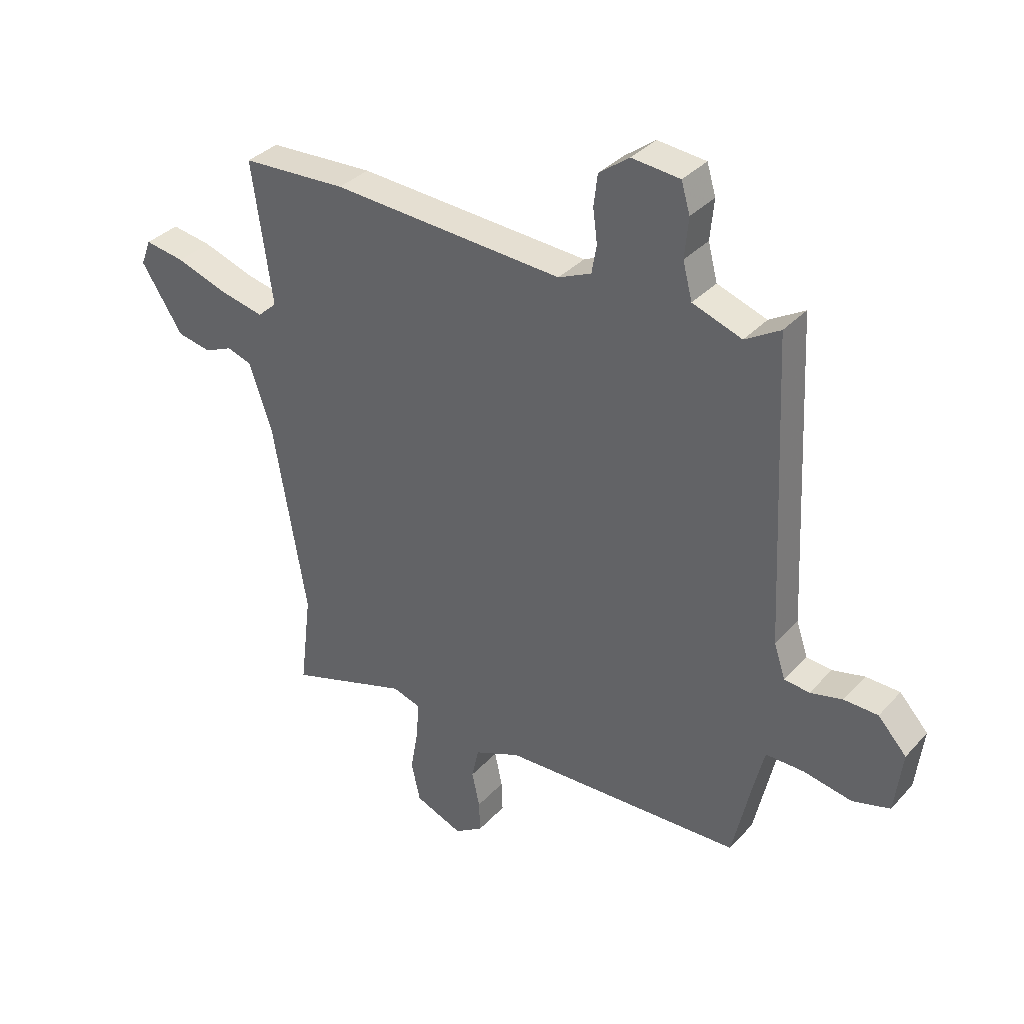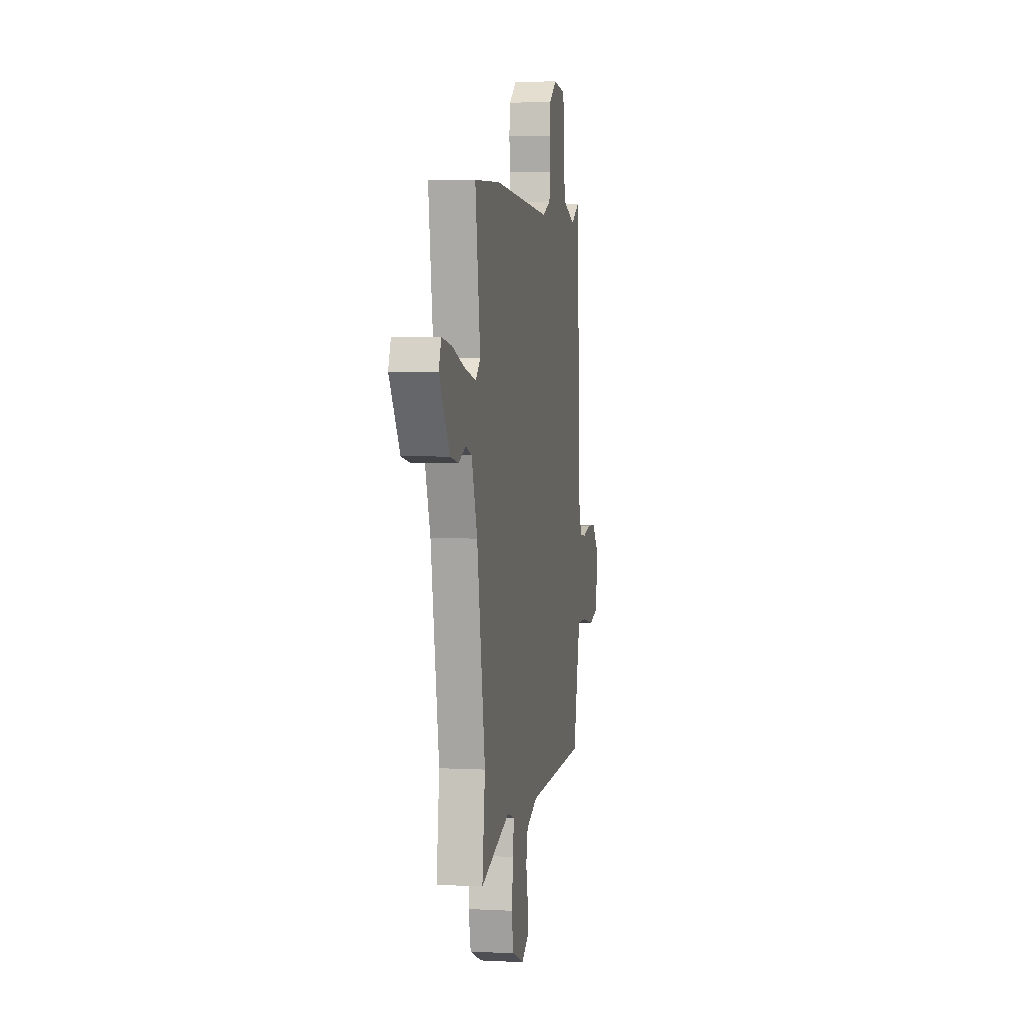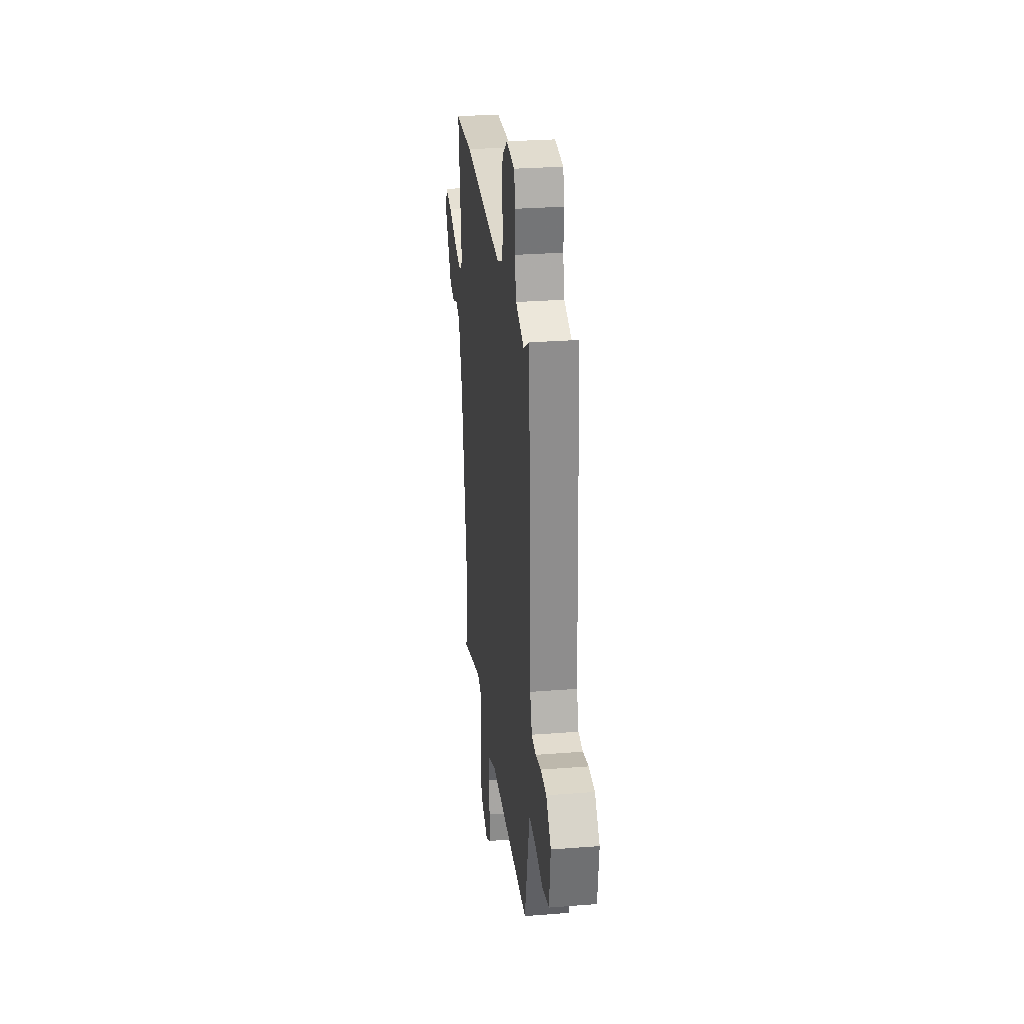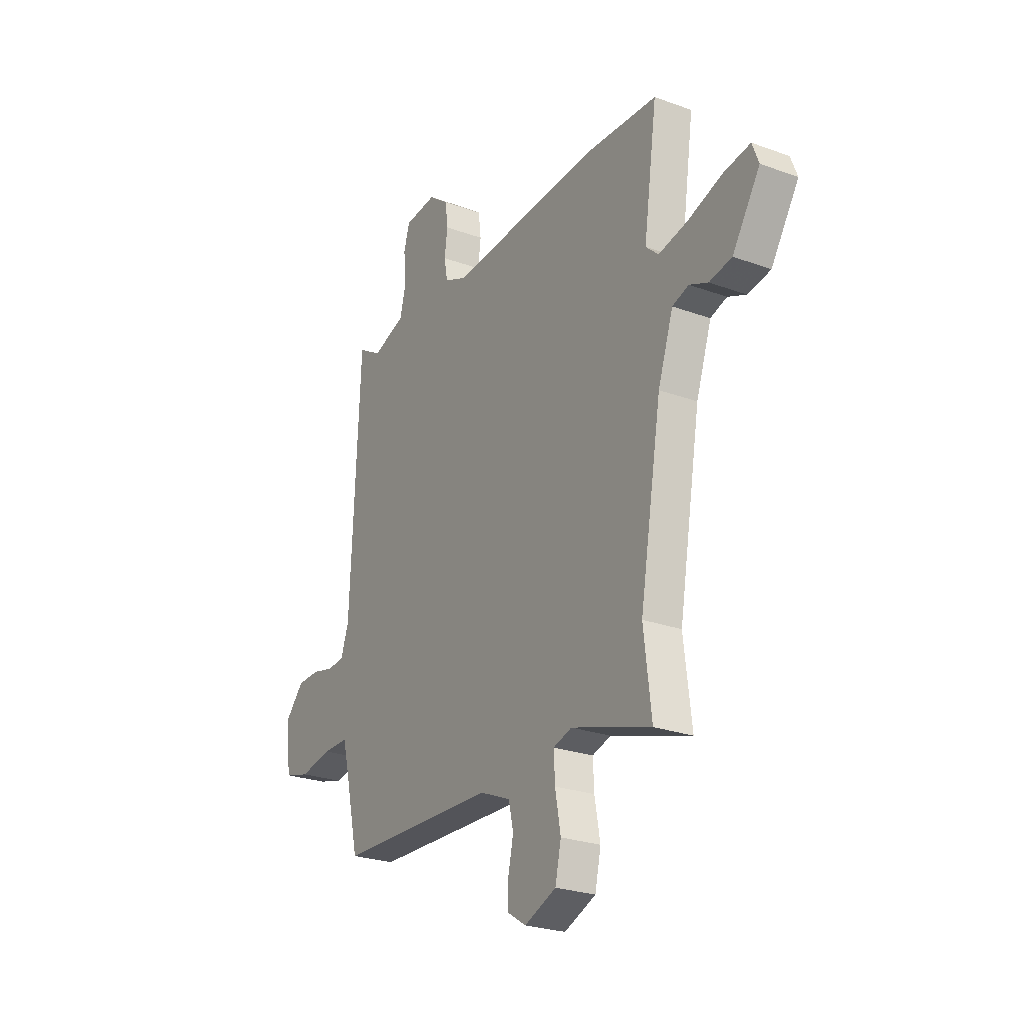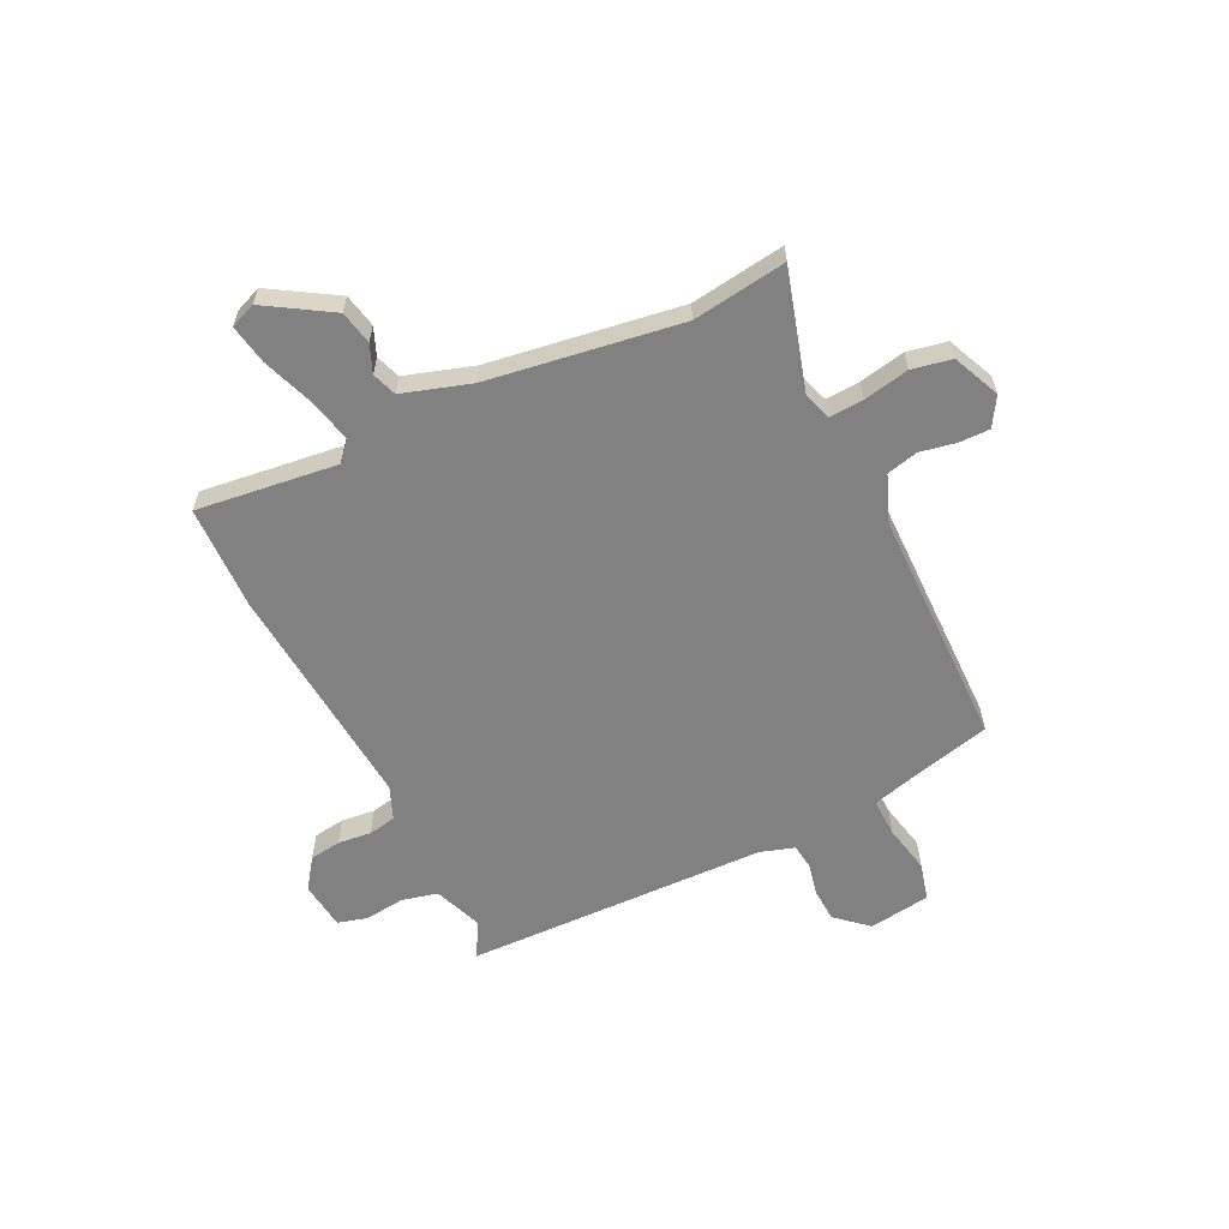
<metadata>
{"format":"obj","ext":"obj","renderer":"f3d","projection":"perspective","resolution":1024,"background":"white","views":[{"elev":34.6,"azim":-144.4,"up":"+Z"},{"elev":3.8,"azim":100.0,"up":"+Z"},{"elev":28.4,"azim":-96.7,"up":"+Z"},{"elev":-25.3,"azim":59.4,"up":"+Z"},{"elev":-60.5,"azim":117.1,"up":"+Y"}]}
</metadata>
<code>
v 0.365 0.07 0.506
v 0.557 0.07 0.497
v 0.52 0.07 0.239
v 0.555 0.07 0.207
v 0.636 0.07 0.225
v 0.73 0.07 0.257
v 0.803 0.07 0.269
v 0.821 0.07 0.222
v 0.745 0.07 0.104
v 0.683 0.07 0.092
v 0.632 0.07 0.114
v 0.587 0.07 0.099
v 0.545 0.07 -0.025
v 0.485 0.07 -0.377
v 0.506 0.07 -0.55
v 0.287 0.07 -0.481
v 0.236 0.07 -0.497
v 0.239 0.07 -0.56
v 0.254 0.07 -0.644
v 0.238 0.07 -0.717
v 0.151 0.07 -0.753
v 0.099 0.07 -0.72
v 0.101 0.07 -0.663
v 0.115 0.07 -0.598
v 0.102 0.07 -0.54
v 0.018 0.07 -0.505
v -0.421 0.07 -0.491
v -0.457 0.07 -0.333
v -0.475 0.07 -0.261
v -0.545 0.07 -0.262
v -0.633 0.07 -0.279
v -0.702 0.07 -0.26
v -0.716 0.07 -0.147
v -0.664 0.07 -0.09
v -0.602 0.07 -0.088
v -0.543 0.07 -0.102
v -0.497 0.07 -0.097
v -0.476 0.07 -0.035
v -0.45 0.07 0.52
v -0.386 0.07 0.482
v -0.296 0.07 0.514
v -0.279 0.07 0.58
v -0.286 0.07 0.653
v -0.27 0.07 0.707
v -0.182 0.07 0.716
v -0.127 0.07 0.675
v -0.12 0.07 0.617
v -0.128 0.07 0.556
v -0.119 0.07 0.505
v -0.059 0.07 0.479
v 0.365 0 0.506
v 0.557 0 0.497
v 0.52 0 0.239
v 0.555 0 0.207
v 0.636 0 0.225
v 0.73 0 0.257
v 0.803 0 0.269
v 0.821 0 0.222
v 0.745 0 0.104
v 0.683 0 0.092
v 0.632 0 0.114
v 0.587 0 0.099
v 0.545 0 -0.025
v 0.485 0 -0.377
v 0.506 0 -0.55
v 0.287 0 -0.481
v 0.236 0 -0.497
v 0.239 0 -0.56
v 0.254 0 -0.644
v 0.238 0 -0.717
v 0.151 0 -0.753
v 0.099 0 -0.72
v 0.101 0 -0.663
v 0.115 0 -0.598
v 0.102 0 -0.54
v 0.018 0 -0.505
v -0.421 0 -0.491
v -0.457 0 -0.333
v -0.475 0 -0.261
v -0.545 0 -0.262
v -0.633 0 -0.279
v -0.702 0 -0.26
v -0.716 0 -0.147
v -0.664 0 -0.09
v -0.602 0 -0.088
v -0.543 0 -0.102
v -0.497 0 -0.097
v -0.476 0 -0.035
v -0.45 0 0.52
v -0.386 0 0.482
v -0.296 0 0.514
v -0.279 0 0.58
v -0.286 0 0.653
v -0.27 0 0.707
v -0.182 0 0.716
v -0.127 0 0.675
v -0.12 0 0.617
v -0.128 0 0.556
v -0.119 0 0.505
v -0.059 0 0.479
f 46 47 48
f 45 46 48
f 44 45 48
f 43 44 48
f 42 43 48
f 41 42 48 49
f 40 41 49 50
f 38 39 40
f 34 35 36
f 33 34 36
f 32 33 36
f 31 32 36
f 30 31 36
f 29 30 36 37
f 28 29 37 38
f 38 40 50
f 28 38 50
f 27 28 50
f 26 27 50
f 22 23 24
f 21 22 24
f 20 21 24
f 19 20 24
f 18 19 24
f 17 18 24 25
f 14 15 16
f 13 14 16 17
f 26 50 1
f 25 26 1
f 17 25 1
f 13 17 1
f 12 13 1
f 9 10 11
f 8 9 11
f 7 8 11
f 6 7 11
f 5 6 11
f 1 2 3
f 12 1 3
f 12 3 4
f 4 5 11 12
f 98 97 96
f 98 96 95
f 98 95 94
f 98 94 93
f 98 93 92
f 99 98 92 91
f 100 99 91 90
f 90 89 88
f 86 85 84
f 86 84 83
f 86 83 82
f 86 82 81
f 86 81 80
f 87 86 80 79
f 88 87 79 78
f 100 90 88
f 100 88 78
f 100 78 77
f 100 77 76
f 74 73 72
f 74 72 71
f 74 71 70
f 74 70 69
f 74 69 68
f 75 74 68 67
f 66 65 64
f 67 66 64 63
f 51 100 76
f 51 76 75
f 51 75 67
f 51 67 63
f 51 63 62
f 61 60 59
f 61 59 58
f 61 58 57
f 61 57 56
f 61 56 55
f 53 52 51
f 53 51 62
f 54 53 62
f 62 61 55 54
f 1 51 52 2
f 2 52 53 3
f 3 53 54 4
f 4 54 55 5
f 5 55 56 6
f 6 56 57 7
f 7 57 58 8
f 8 58 59 9
f 9 59 60 10
f 10 60 61 11
f 11 61 62 12
f 12 62 63 13
f 13 63 64 14
f 14 64 65 15
f 15 65 66 16
f 16 66 67 17
f 17 67 68 18
f 18 68 69 19
f 19 69 70 20
f 20 70 71 21
f 21 71 72 22
f 22 72 73 23
f 23 73 74 24
f 24 74 75 25
f 25 75 76 26
f 26 76 77 27
f 27 77 78 28
f 28 78 79 29
f 29 79 80 30
f 30 80 81 31
f 31 81 82 32
f 32 82 83 33
f 33 83 84 34
f 34 84 85 35
f 35 85 86 36
f 36 86 87 37
f 37 87 88 38
f 38 88 89 39
f 39 89 90 40
f 40 90 91 41
f 41 91 92 42
f 42 92 93 43
f 43 93 94 44
f 44 94 95 45
f 45 95 96 46
f 46 96 97 47
f 47 97 98 48
f 48 98 99 49
f 49 99 100 50
f 50 100 51 1

</code>
